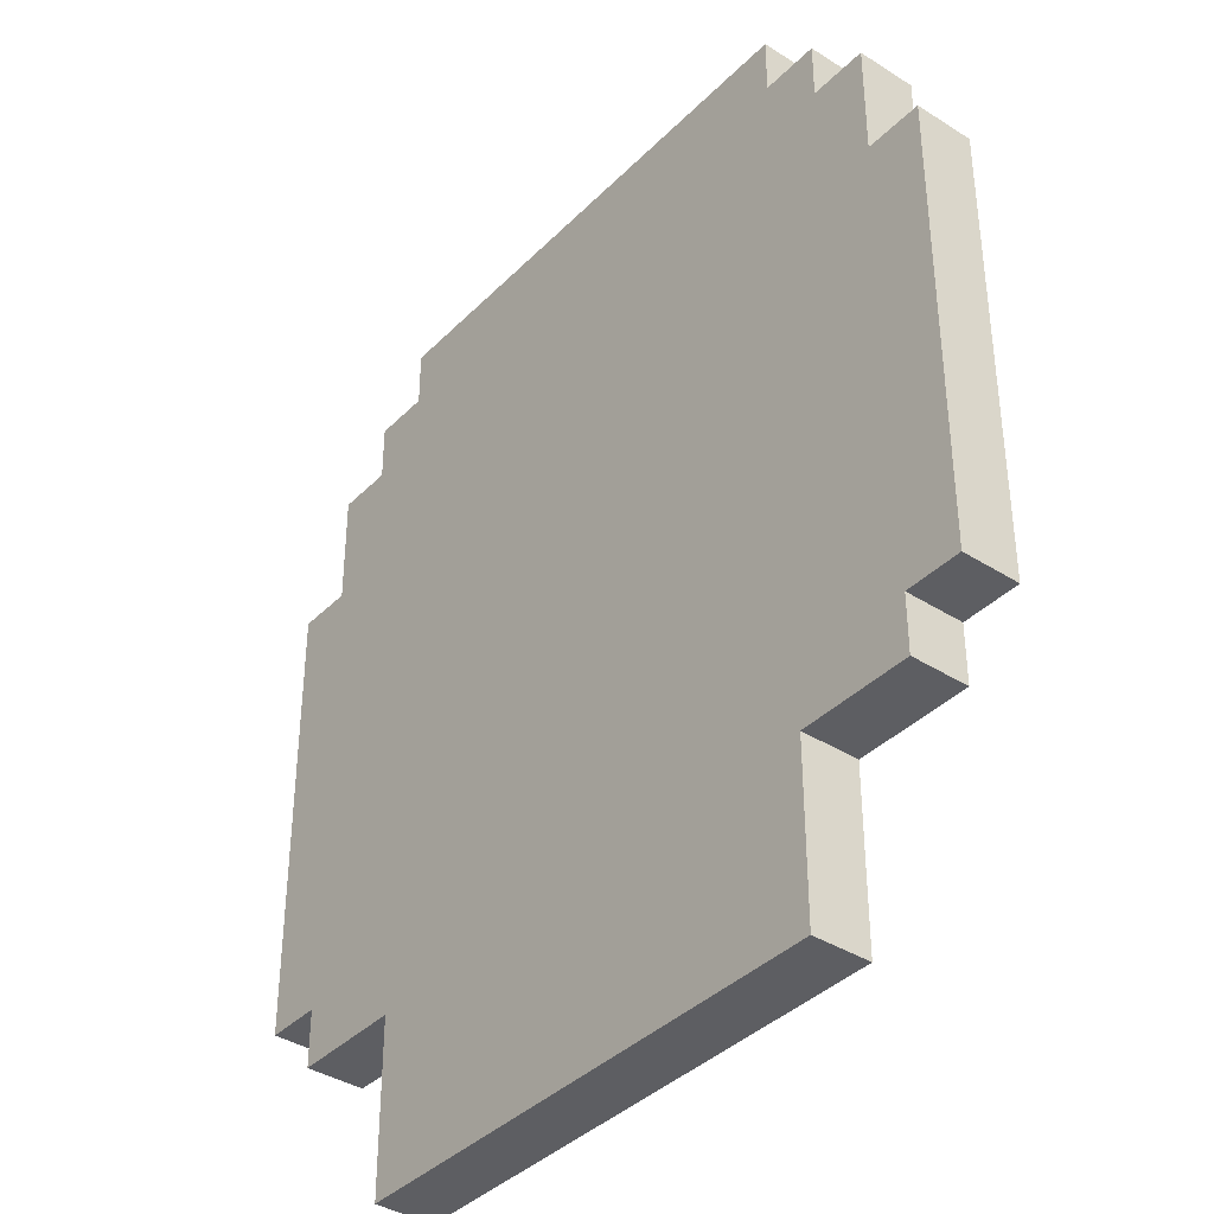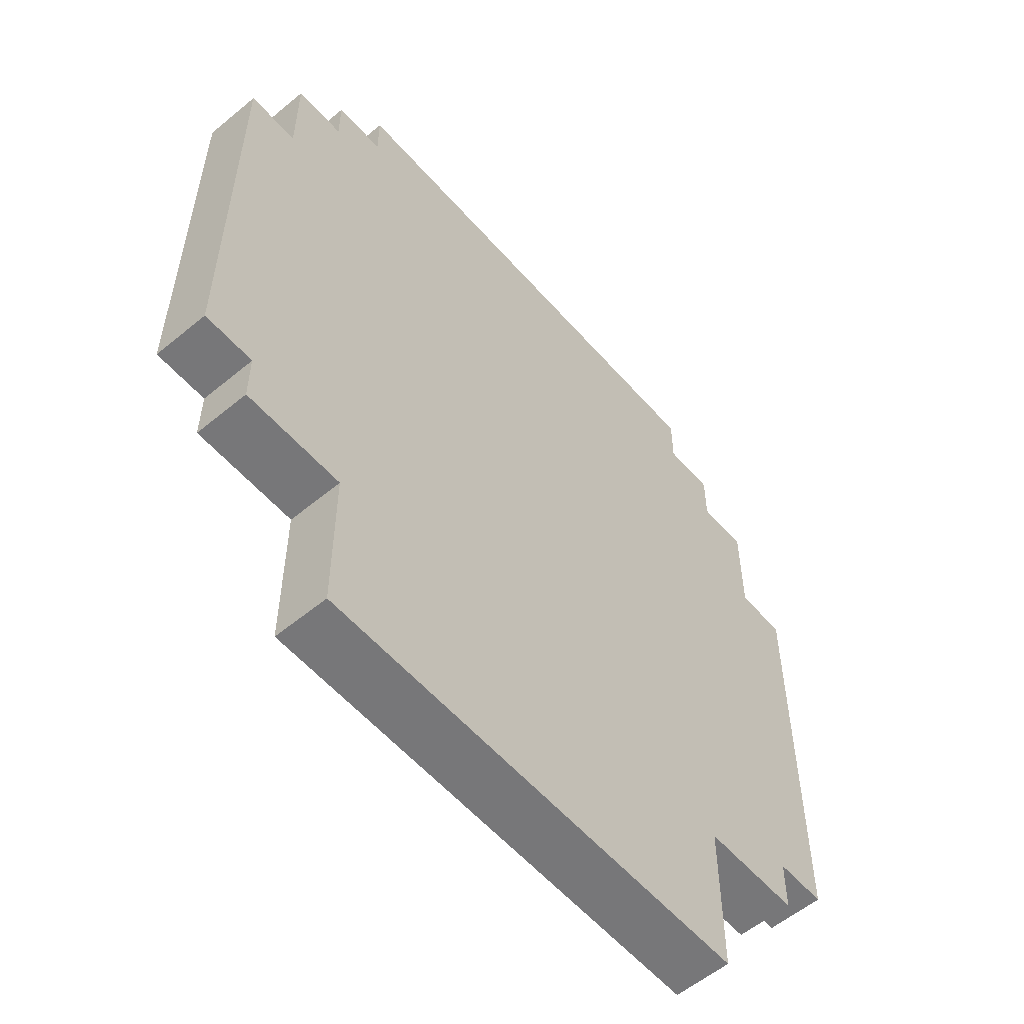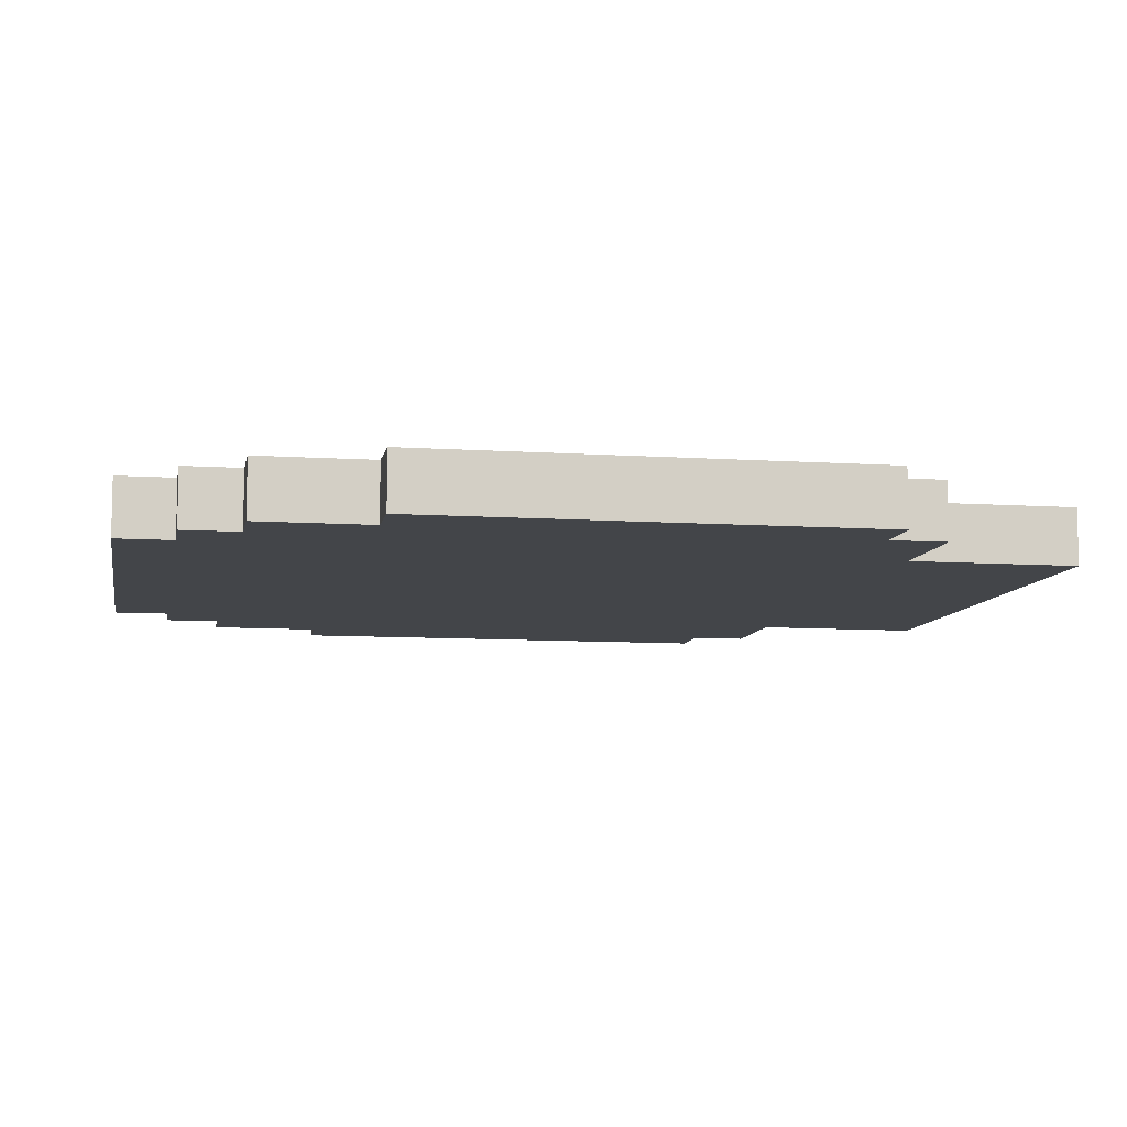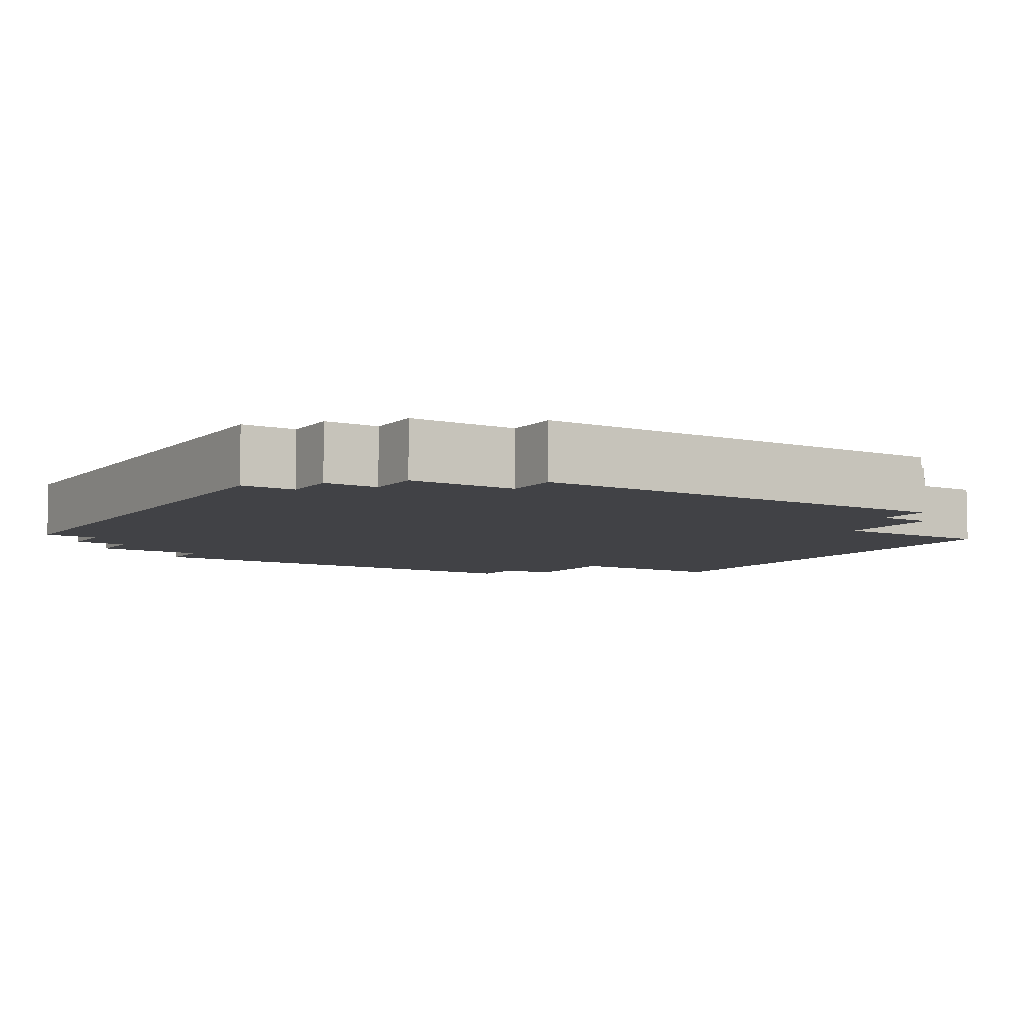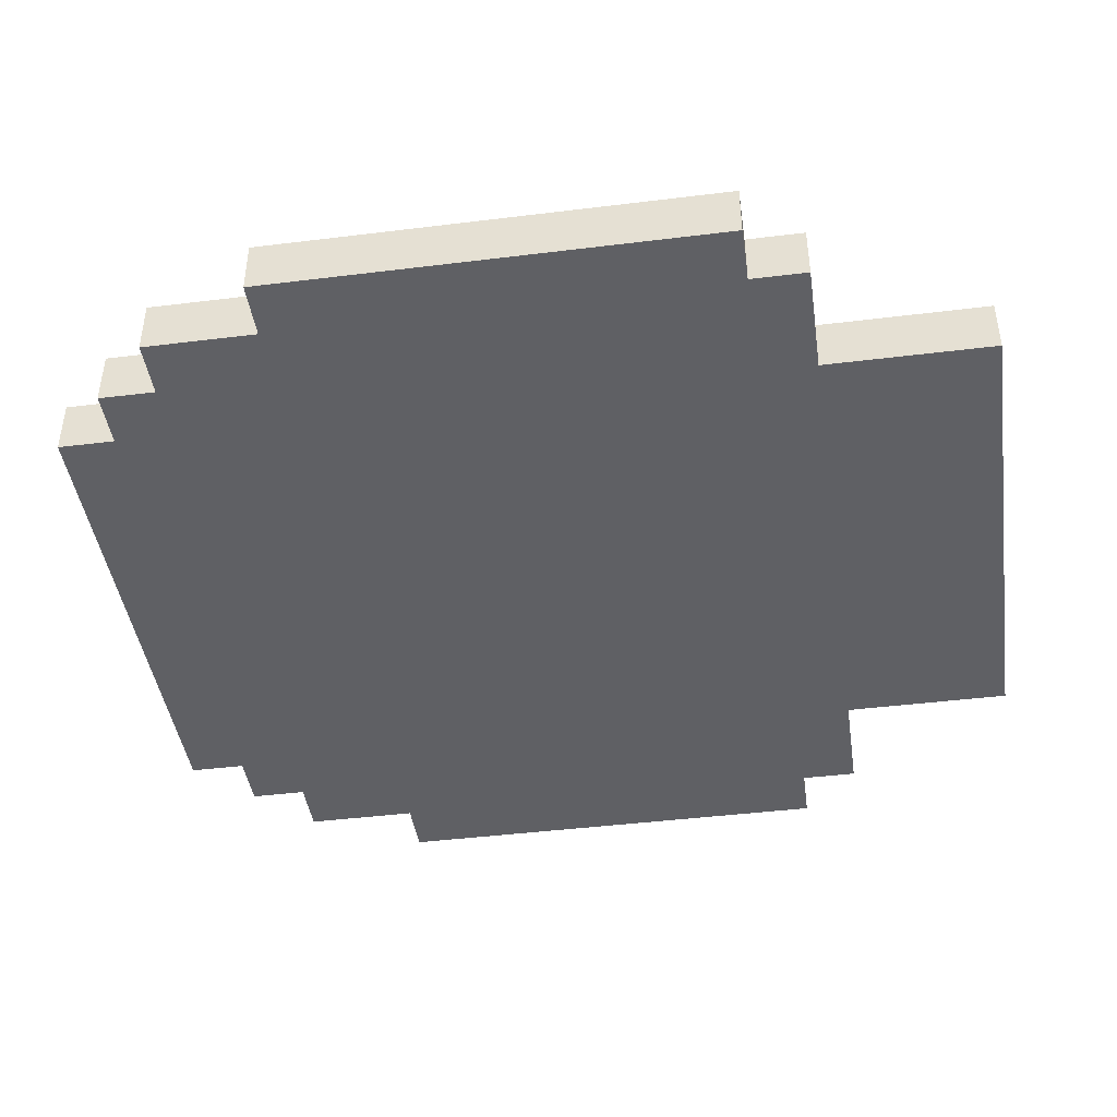
<metadata>
{"format":"obj","ext":"obj","renderer":"f3d","projection":"perspective","resolution":1024,"background":"white","views":[{"elev":-38.3,"azim":51.2,"up":"+Y"},{"elev":-57.2,"azim":-49.3,"up":"+Y"},{"elev":-8.7,"azim":-100.3,"up":"+Z"},{"elev":-6.6,"azim":-122.0,"up":"+Z"},{"elev":-43.4,"azim":-81.7,"up":"+Z"}]}
</metadata>
<code>
o Skull
v -0.3516 0.8649 0.03017
v -0.3516 0.4805 -0.01787
v -0.3516 0.4805 0.03017
v -0.3516 0.8649 -0.01787
v -0.3035 0.4805 0.03017
v -0.3035 0.4324 -0.01787
v -0.3035 0.4324 0.03017
v -0.3035 0.4805 -0.01787
v -0.3035 0.961 0.03017
v -0.3035 0.8649 -0.01787
v -0.3035 0.8649 0.03017
v -0.3035 0.961 -0.01787
v -0.2555 1.009 0.03017
v -0.2555 0.961 -0.01787
v -0.2555 0.961 0.03017
v -0.2555 1.009 -0.01787
v -0.2074 0.4324 0.03017
v -0.2074 0.2883 -0.01787
v -0.2074 0.2883 0.03017
v -0.2074 0.4324 -0.01787
v -0.2074 1.057 0.03017
v -0.2074 1.009 -0.01787
v -0.2074 1.009 0.03017
v -0.2074 1.057 -0.01787
v 0.225 0.2883 0.03017
v 0.225 0.2883 -0.01787
v 0.225 0.4324 0.03017
v 0.225 0.4324 -0.01787
v 0.225 1.009 0.03017
v 0.225 1.009 -0.01787
v 0.225 1.057 0.03017
v 0.225 1.057 -0.01787
v 0.273 0.961 0.03017
v 0.273 0.961 -0.01787
v 0.273 1.009 0.03017
v 0.273 1.009 -0.01787
v 0.3211 0.4324 0.03017
v 0.3211 0.4324 -0.01787
v 0.3211 0.4805 0.03017
v 0.3211 0.4805 -0.01787
v 0.3211 0.8649 0.03017
v 0.3211 0.8649 -0.01787
v 0.3211 0.961 0.03017
v 0.3211 0.961 -0.01787
v 0.3691 0.4805 0.03017
v 0.3691 0.4805 -0.01787
v 0.3691 0.8649 0.03017
v 0.3691 0.8649 -0.01787
v -0.3035 0.4805 0.03017
v -0.3516 0.8649 0.03017
v -0.3516 0.4805 0.03017
v -0.3035 0.8649 0.03017
v -0.2555 0.5766 0.03017
v -0.2555 0.8649 0.03017
v -0.3035 0.961 0.03017
v -0.2555 0.961 0.03017
v -0.2074 0.4324 0.03017
v -0.3035 0.4324 0.03017
v -0.2074 0.4805 0.03017
v -0.2074 0.5766 0.03017
v -0.2074 0.6246 0.03017
v -0.2074 0.7688 0.03017
v -0.2074 0.8649 0.03017
v -0.2074 0.961 0.03017
v -0.2555 1.009 0.03017
v -0.2074 1.009 0.03017
v -0.1594 0.3364 0.03017
v -0.2074 0.2883 0.03017
v -0.1594 0.4324 0.03017
v -0.1594 0.4805 0.03017
v -0.1594 0.5766 0.03017
v -0.1594 0.6246 0.03017
v -0.1594 0.7688 0.03017
v -0.1594 0.8168 0.03017
v -0.1113 0.3364 0.03017
v -0.1113 0.3844 0.03017
v -0.06328 0.3364 0.03017
v -0.06328 0.3844 0.03017
v -0.06328 0.4805 0.03017
v -0.06328 0.5285 0.03017
v -0.06328 0.5766 0.03017
v -0.06328 0.6246 0.03017
v -0.06328 0.7688 0.03017
v -0.06328 0.8168 0.03017
v -0.01524 0.3364 0.03017
v -0.01524 0.3844 0.03017
v -0.01524 0.5285 0.03017
v -0.01524 0.5766 0.03017
v -0.01524 0.6246 0.03017
v -0.01524 0.7688 0.03017
v 0.03281 0.3364 0.03017
v 0.03281 0.3844 0.03017
v 0.03281 0.5285 0.03017
v 0.03281 0.5766 0.03017
v 0.03281 0.6246 0.03017
v 0.03281 0.7688 0.03017
v 0.08086 0.3364 0.03017
v 0.08086 0.3844 0.03017
v 0.08086 0.4805 0.03017
v 0.08086 0.5285 0.03017
v 0.08086 0.5766 0.03017
v 0.08086 0.6246 0.03017
v 0.08086 0.7688 0.03017
v 0.08086 0.8168 0.03017
v 0.1289 0.3364 0.03017
v 0.1289 0.3844 0.03017
v 0.177 0.3364 0.03017
v 0.177 0.4324 0.03017
v 0.177 0.5766 0.03017
v 0.177 0.6246 0.03017
v 0.177 0.7688 0.03017
v 0.177 0.8168 0.03017
v 0.225 0.2883 0.03017
v 0.225 0.4324 0.03017
v 0.225 0.4805 0.03017
v 0.225 0.6246 0.03017
v 0.225 0.7688 0.03017
v 0.225 0.961 0.03017
v 0.225 1.009 0.03017
v -0.2074 1.057 0.03017
v 0.225 1.057 0.03017
v 0.273 0.8649 0.03017
v 0.273 0.961 0.03017
v 0.273 1.009 0.03017
v 0.3211 0.4324 0.03017
v 0.3211 0.4805 0.03017
v 0.3211 0.8649 0.03017
v 0.3211 0.961 0.03017
v 0.3691 0.4805 0.03017
v 0.3691 0.8649 0.03017
v -0.3516 0.4805 -0.01787
v -0.3516 0.8649 -0.01787
v -0.3035 0.4805 -0.01787
v -0.3035 0.8649 -0.01787
v -0.2555 0.5766 -0.01787
v -0.3035 0.961 -0.01787
v -0.2555 0.8649 -0.01787
v -0.2555 0.961 -0.01787
v -0.3035 0.4324 -0.01787
v -0.2074 0.4324 -0.01787
v -0.2074 0.4805 -0.01787
v -0.2074 0.5766 -0.01787
v -0.2074 0.6246 -0.01787
v -0.2074 0.7688 -0.01787
v -0.2074 0.8649 -0.01787
v -0.2555 1.009 -0.01787
v -0.2074 0.961 -0.01787
v -0.2074 1.009 -0.01787
v -0.2074 0.2883 -0.01787
v -0.1594 0.3364 -0.01787
v -0.1594 0.4324 -0.01787
v -0.1594 0.4805 -0.01787
v -0.1594 0.5766 -0.01787
v -0.1594 0.6246 -0.01787
v -0.1594 0.7688 -0.01787
v -0.1594 0.8168 -0.01787
v -0.1113 0.3364 -0.01787
v -0.1113 0.3844 -0.01787
v -0.06328 0.3364 -0.01787
v -0.06328 0.3844 -0.01787
v -0.06328 0.4805 -0.01787
v -0.06328 0.5285 -0.01787
v -0.06328 0.5766 -0.01787
v -0.06328 0.6246 -0.01787
v -0.06328 0.7688 -0.01787
v -0.06328 0.8168 -0.01787
v -0.01524 0.3364 -0.01787
v -0.01524 0.3844 -0.01787
v -0.01524 0.5285 -0.01787
v -0.01524 0.5766 -0.01787
v -0.01524 0.6246 -0.01787
v -0.01524 0.7688 -0.01787
v 0.03281 0.3364 -0.01787
v 0.03281 0.3844 -0.01787
v 0.03281 0.5285 -0.01787
v 0.03281 0.5766 -0.01787
v 0.03281 0.6246 -0.01787
v 0.03281 0.7688 -0.01787
v 0.08086 0.3364 -0.01787
v 0.08086 0.3844 -0.01787
v 0.08086 0.4805 -0.01787
v 0.08086 0.5285 -0.01787
v 0.08086 0.5766 -0.01787
v 0.08086 0.6246 -0.01787
v 0.08086 0.7688 -0.01787
v 0.08086 0.8168 -0.01787
v 0.1289 0.3364 -0.01787
v 0.1289 0.3844 -0.01787
v 0.177 0.3364 -0.01787
v 0.177 0.4324 -0.01787
v 0.177 0.5766 -0.01787
v 0.177 0.6246 -0.01787
v 0.177 0.7688 -0.01787
v 0.177 0.8168 -0.01787
v 0.225 0.2883 -0.01787
v 0.225 0.4324 -0.01787
v 0.225 0.4805 -0.01787
v 0.225 0.6246 -0.01787
v 0.225 0.7688 -0.01787
v 0.225 0.961 -0.01787
v -0.2074 1.057 -0.01787
v 0.225 1.009 -0.01787
v 0.225 1.057 -0.01787
v 0.273 0.8649 -0.01787
v 0.273 0.961 -0.01787
v 0.273 1.009 -0.01787
v 0.3211 0.4324 -0.01787
v 0.3211 0.4805 -0.01787
v 0.3211 0.8649 -0.01787
v 0.3211 0.961 -0.01787
v 0.3691 0.4805 -0.01787
v 0.3691 0.8649 -0.01787
v -0.2074 0.2883 -0.01787
v 0.225 0.2883 0.03017
v -0.2074 0.2883 0.03017
v 0.225 0.2883 -0.01787
v -0.3035 0.4324 -0.01787
v -0.2074 0.4324 0.03017
v -0.3035 0.4324 0.03017
v -0.2074 0.4324 -0.01787
v 0.225 0.4324 -0.01787
v 0.3211 0.4324 0.03017
v 0.225 0.4324 0.03017
v 0.3211 0.4324 -0.01787
v -0.3516 0.4805 -0.01787
v -0.3035 0.4805 0.03017
v -0.3516 0.4805 0.03017
v -0.3035 0.4805 -0.01787
v 0.3211 0.4805 -0.01787
v 0.3691 0.4805 0.03017
v 0.3211 0.4805 0.03017
v 0.3691 0.4805 -0.01787
v -0.3516 0.8649 0.03017
v -0.3035 0.8649 0.03017
v -0.3516 0.8649 -0.01787
v -0.3035 0.8649 -0.01787
v 0.3211 0.8649 0.03017
v 0.3691 0.8649 0.03017
v 0.3211 0.8649 -0.01787
v 0.3691 0.8649 -0.01787
v -0.3035 0.961 0.03017
v -0.2555 0.961 0.03017
v -0.3035 0.961 -0.01787
v -0.2555 0.961 -0.01787
v 0.273 0.961 0.03017
v 0.3211 0.961 0.03017
v 0.273 0.961 -0.01787
v 0.3211 0.961 -0.01787
v -0.2555 1.009 0.03017
v -0.2074 1.009 0.03017
v -0.2555 1.009 -0.01787
v -0.2074 1.009 -0.01787
v 0.225 1.009 0.03017
v 0.273 1.009 0.03017
v 0.225 1.009 -0.01787
v 0.273 1.009 -0.01787
v -0.2074 1.057 0.03017
v 0.225 1.057 0.03017
v -0.2074 1.057 -0.01787
v 0.225 1.057 -0.01787
f 1 2 3
f 4 2 1
f 5 6 7
f 8 6 5
f 9 10 11
f 12 10 9
f 13 14 15
f 16 14 13
f 17 18 19
f 20 18 17
f 21 22 23
f 24 22 21
f 25 26 27
f 27 26 28
f 29 30 31
f 31 30 32
f 33 34 35
f 35 34 36
f 37 38 39
f 39 38 40
f 41 42 43
f 43 42 44
f 45 46 47
f 47 46 48
f 49 50 51
f 52 50 49
f 53 52 49
f 54 55 52
f 54 52 53
f 56 55 54
f 57 49 58
f 59 53 49
f 59 49 57
f 60 54 53
f 60 53 59
f 61 54 60
f 62 54 61
f 63 56 54
f 63 54 62
f 64 65 56
f 64 56 63
f 66 65 64
f 67 57 68
f 69 59 57
f 69 57 67
f 70 60 59
f 70 59 69
f 70 61 60
f 71 61 70
f 72 62 61
f 72 61 71
f 73 63 62
f 73 62 72
f 73 66 64
f 73 64 63
f 74 66 73
f 75 67 68
f 75 71 70
f 75 69 67
f 75 70 69
f 76 71 75
f 77 75 68
f 77 76 75
f 78 71 76
f 78 76 77
f 79 71 78
f 80 71 79
f 81 72 71
f 81 71 80
f 81 74 73
f 81 73 72
f 82 74 81
f 83 74 82
f 84 66 74
f 84 74 83
f 85 79 78
f 85 78 77
f 85 77 68
f 86 79 85
f 87 80 79
f 87 82 81
f 87 81 80
f 88 82 87
f 89 83 82
f 89 82 88
f 90 84 83
f 90 83 89
f 91 86 85
f 91 85 68
f 92 79 86
f 92 86 91
f 93 88 87
f 93 87 79
f 94 89 88
f 94 88 93
f 94 90 89
f 95 90 94
f 96 84 90
f 96 90 95
f 97 91 68
f 97 92 91
f 98 79 92
f 98 92 97
f 99 93 79
f 99 79 98
f 100 95 94
f 100 93 99
f 100 94 93
f 101 95 100
f 102 96 95
f 102 95 101
f 103 84 96
f 103 96 102
f 104 66 84
f 104 84 103
f 105 97 68
f 105 98 97
f 106 99 98
f 106 98 105
f 106 101 100
f 106 100 99
f 107 105 68
f 107 106 105
f 108 101 106
f 108 106 107
f 109 102 101
f 109 101 108
f 109 103 102
f 109 104 103
f 110 104 109
f 111 104 110
f 112 66 104
f 112 104 111
f 113 108 107
f 113 107 68
f 114 109 108
f 114 108 113
f 114 110 109
f 115 110 114
f 116 111 110
f 116 110 115
f 117 112 111
f 117 111 116
f 118 66 112
f 118 112 117
f 119 120 66
f 119 66 118
f 121 120 119
f 122 117 116
f 122 118 117
f 122 116 115
f 123 119 118
f 123 118 122
f 124 119 123
f 125 115 114
f 126 122 115
f 126 115 125
f 127 123 122
f 127 122 126
f 128 123 127
f 129 127 126
f 130 127 129
f 131 132 133
f 133 132 134
f 133 134 135
f 134 136 137
f 135 134 137
f 137 136 138
f 139 133 140
f 133 135 141
f 140 133 141
f 135 137 142
f 141 135 142
f 142 137 143
f 143 137 144
f 137 138 145
f 144 137 145
f 138 146 147
f 145 138 147
f 147 146 148
f 149 140 150
f 140 141 151
f 150 140 151
f 141 142 152
f 151 141 152
f 142 143 152
f 152 143 153
f 143 144 154
f 153 143 154
f 144 145 155
f 154 144 155
f 147 148 155
f 145 147 155
f 155 148 156
f 149 150 157
f 152 153 157
f 150 151 157
f 151 152 157
f 157 153 158
f 149 157 159
f 157 158 159
f 158 153 160
f 159 158 160
f 160 153 161
f 161 153 162
f 153 154 163
f 162 153 163
f 155 156 163
f 154 155 163
f 163 156 164
f 164 156 165
f 156 148 166
f 165 156 166
f 160 161 167
f 159 160 167
f 149 159 167
f 167 161 168
f 161 162 169
f 163 164 169
f 162 163 169
f 169 164 170
f 164 165 171
f 170 164 171
f 165 166 172
f 171 165 172
f 167 168 173
f 149 167 173
f 168 161 174
f 173 168 174
f 169 170 175
f 161 169 175
f 170 171 176
f 175 170 176
f 171 172 176
f 176 172 177
f 172 166 178
f 177 172 178
f 149 173 179
f 173 174 179
f 174 161 180
f 179 174 180
f 161 175 181
f 180 161 181
f 176 177 182
f 181 175 182
f 175 176 182
f 182 177 183
f 177 178 184
f 183 177 184
f 178 166 185
f 184 178 185
f 166 148 186
f 185 166 186
f 149 179 187
f 179 180 187
f 180 181 188
f 187 180 188
f 182 183 188
f 181 182 188
f 149 187 189
f 187 188 189
f 188 183 190
f 189 188 190
f 183 184 191
f 190 183 191
f 184 185 191
f 185 186 191
f 191 186 192
f 192 186 193
f 186 148 194
f 193 186 194
f 189 190 195
f 149 189 195
f 190 191 196
f 195 190 196
f 191 192 196
f 196 192 197
f 192 193 198
f 197 192 198
f 193 194 199
f 198 193 199
f 194 148 200
f 199 194 200
f 148 201 202
f 200 148 202
f 202 201 203
f 198 199 204
f 199 200 204
f 197 198 204
f 200 202 205
f 204 200 205
f 205 202 206
f 196 197 207
f 197 204 208
f 207 197 208
f 204 205 209
f 208 204 209
f 209 205 210
f 208 209 211
f 211 209 212
f 213 214 215
f 216 214 213
f 217 218 219
f 220 218 217
f 221 222 223
f 224 222 221
f 225 226 227
f 228 226 225
f 229 230 231
f 232 230 229
f 233 234 235
f 235 234 236
f 237 238 239
f 239 238 240
f 241 242 243
f 243 242 244
f 245 246 247
f 247 246 248
f 249 250 251
f 251 250 252
f 253 254 255
f 255 254 256
f 257 258 259
f 259 258 260

</code>
